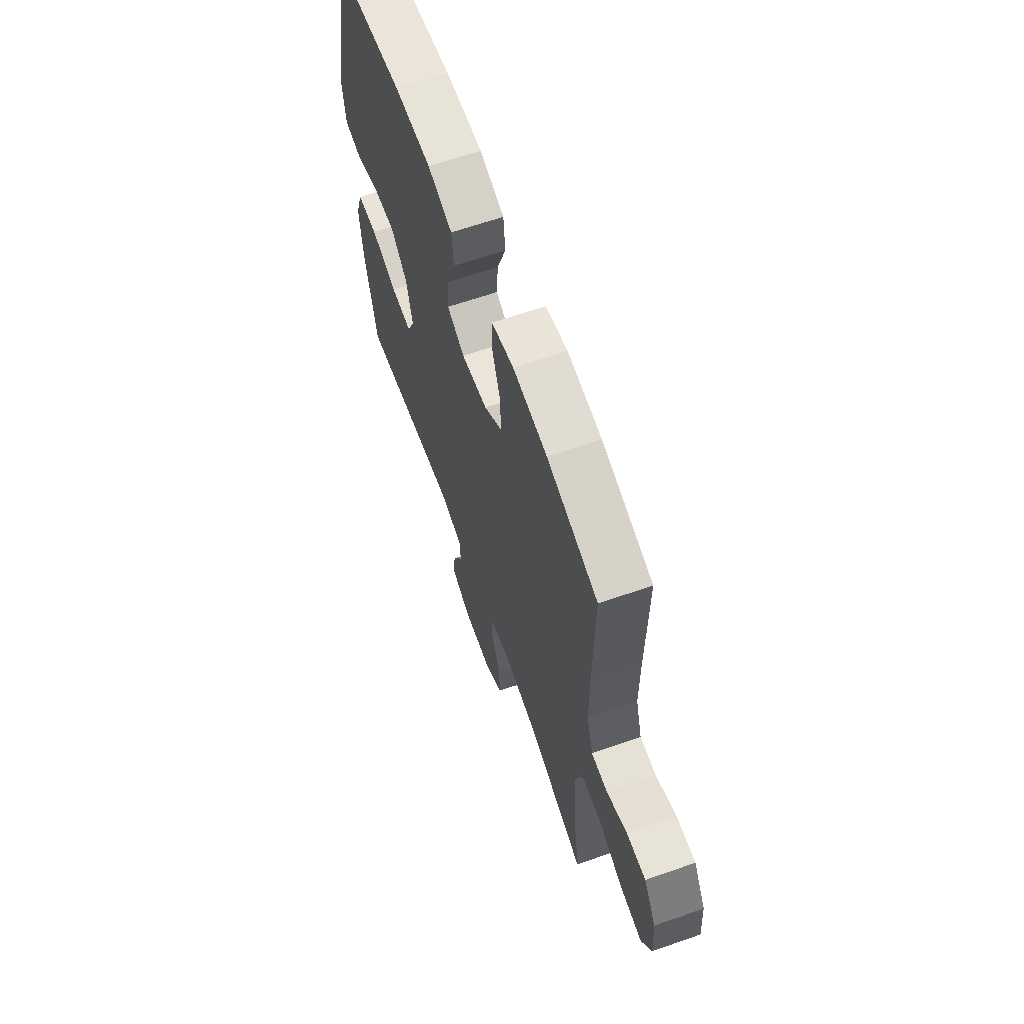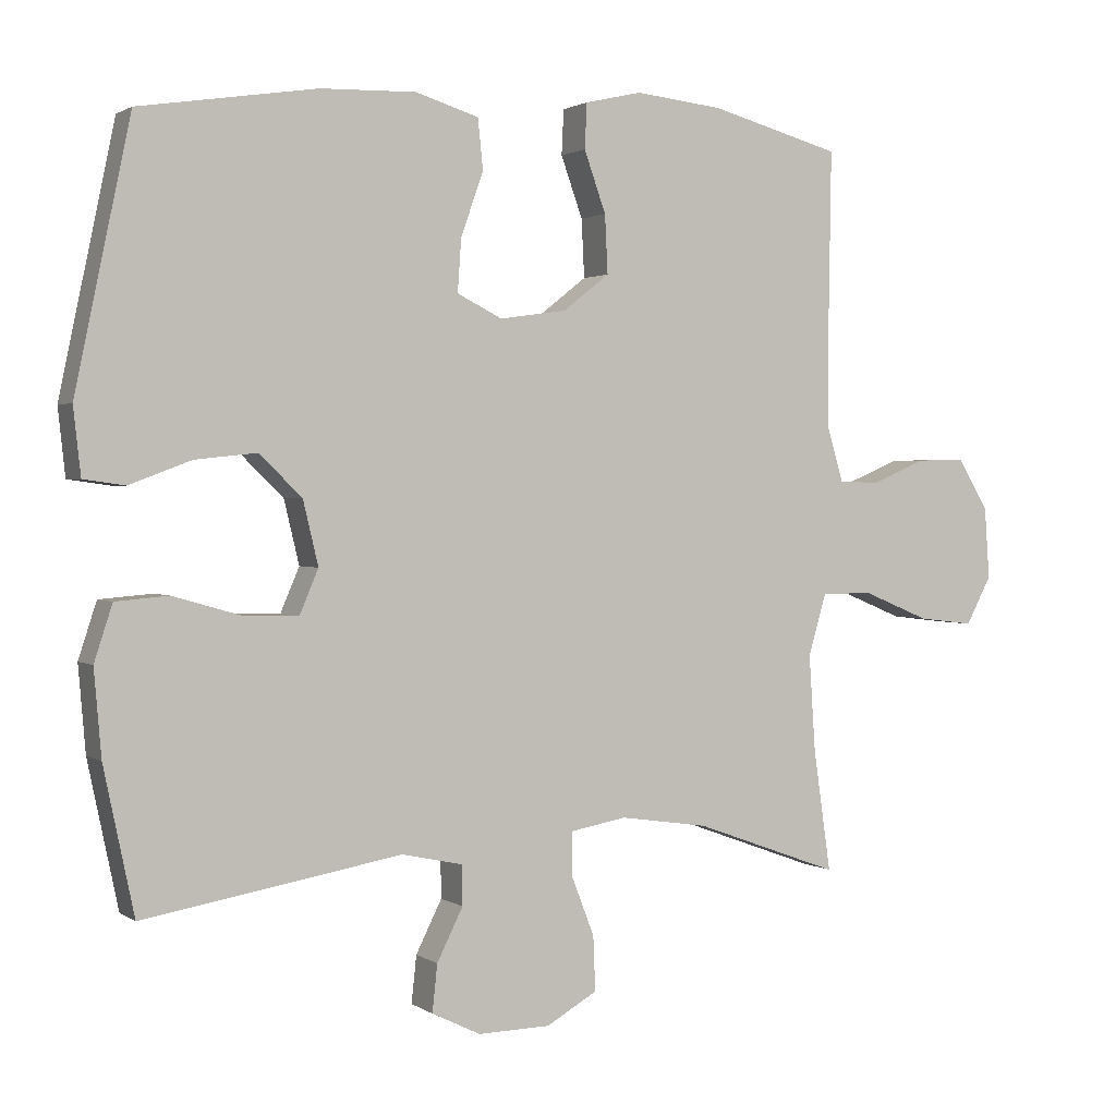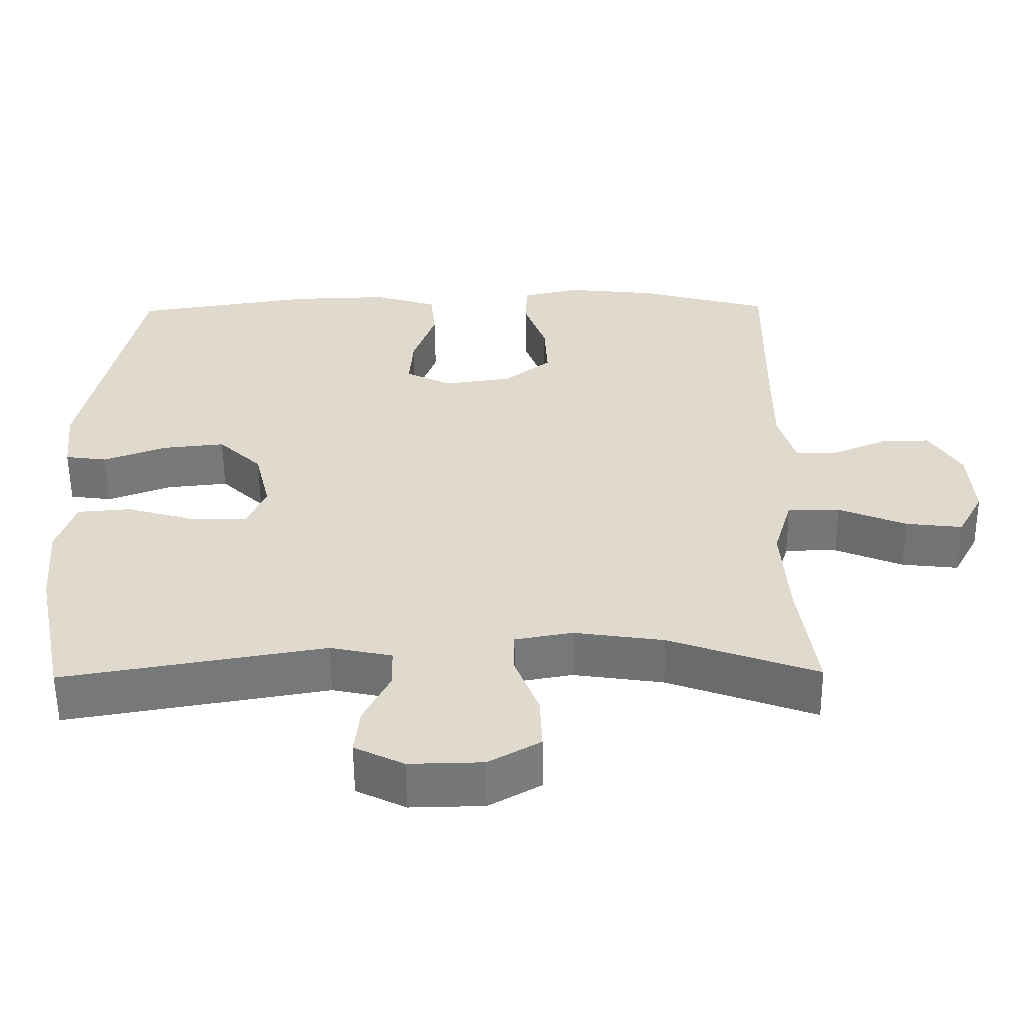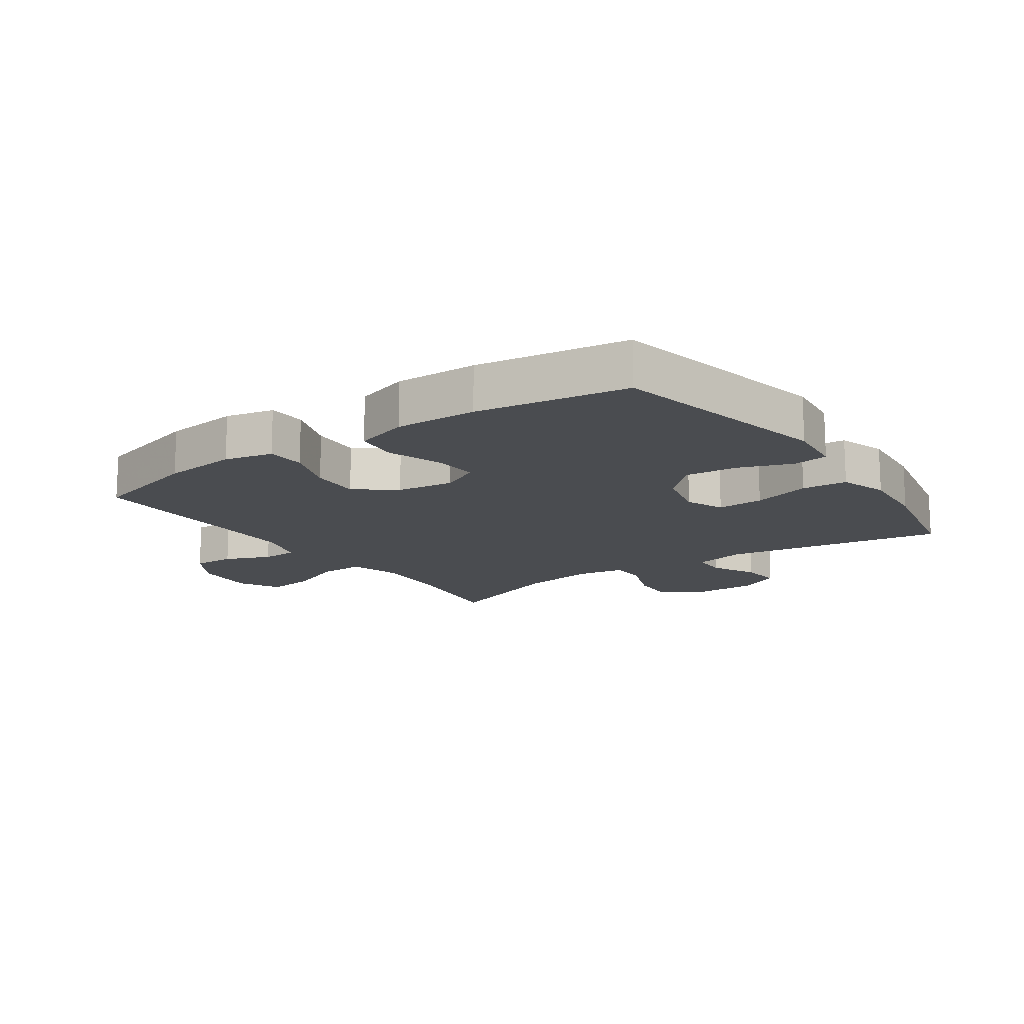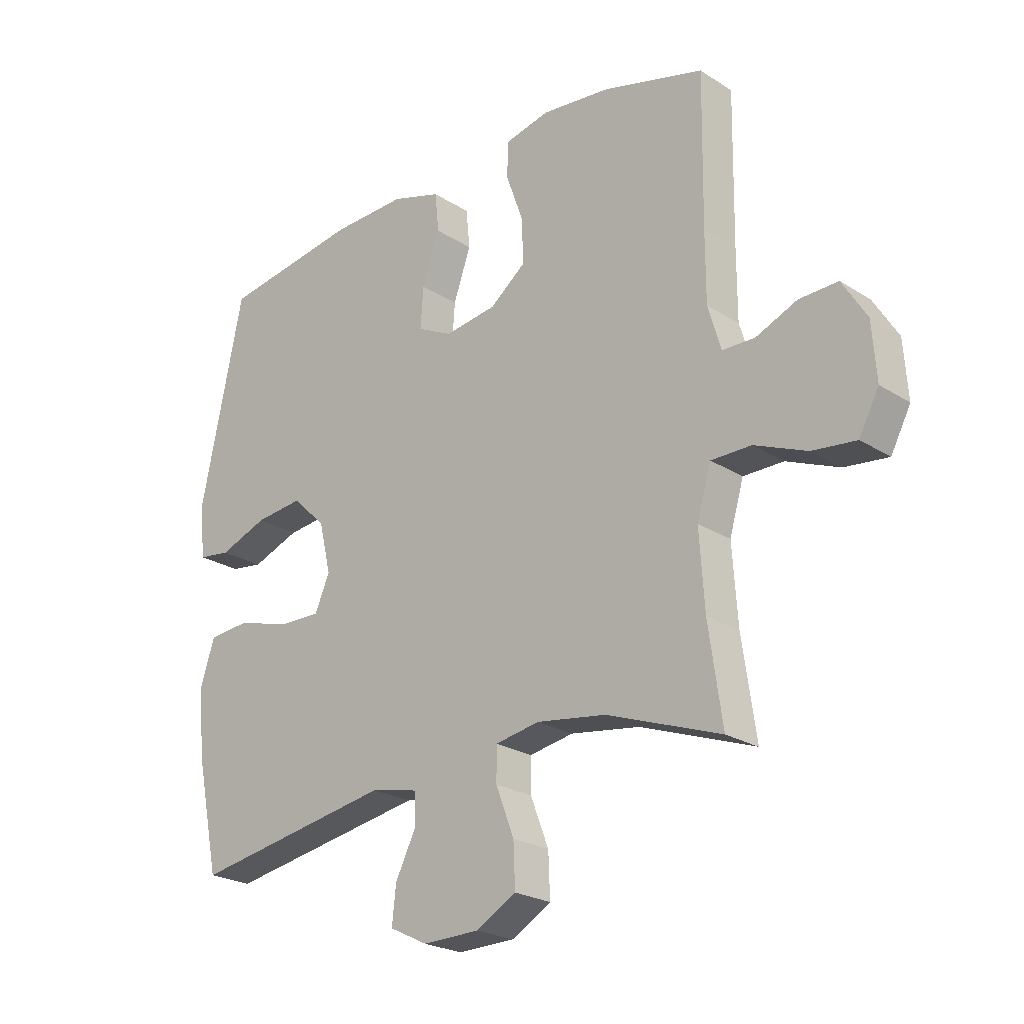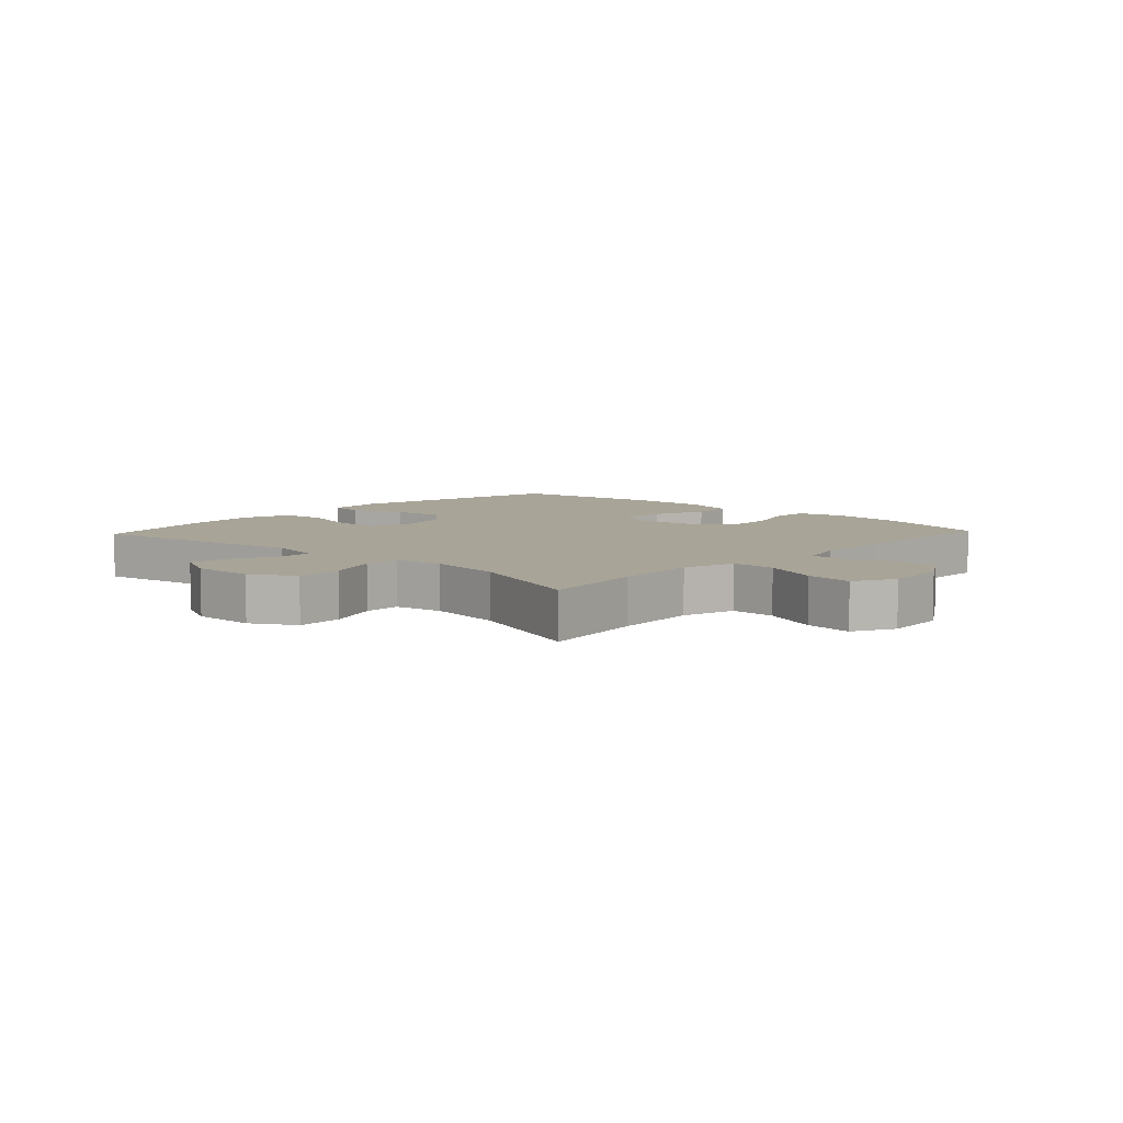
<metadata>
{"format":"obj","ext":"obj","renderer":"f3d","projection":"perspective","resolution":1024,"background":"white","views":[{"elev":64.0,"azim":-109.4,"up":"+Z"},{"elev":1.6,"azim":154.1,"up":"+Z"},{"elev":-56.9,"azim":-179.5,"up":"+Z"},{"elev":-14.8,"azim":35.0,"up":"+Y"},{"elev":-23.5,"azim":-136.8,"up":"+Z"},{"elev":7.0,"azim":-137.0,"up":"+Y"}]}
</metadata>
<code>
v 0.5 0.07 -0.5
v 0.145 0.07 -0.439
v 0.061 0.07 -0.457
v 0.06 0.07 -0.512
v 0.096 0.07 -0.584
v 0.103 0.07 -0.649
v 0.036 0.07 -0.682
v -0.064 0.07 -0.68
v -0.134 0.07 -0.64
v -0.131 0.07 -0.565
v -0.099 0.07 -0.482
v -0.099 0.07 -0.423
v -0.177 0.07 -0.409
v -0.299 0.07 -0.427
v -0.5 0.07 -0.5
v -0.476 0.07 -0.333
v -0.467 0.07 -0.199
v -0.492 0.07 -0.114
v -0.563 0.07 -0.114
v -0.655 0.07 -0.152
v -0.732 0.07 -0.161
v -0.767 0.07 -0.095
v -0.76 0.07 0.004
v -0.717 0.07 0.074
v -0.649 0.07 0.072
v -0.576 0.07 0.041
v -0.519 0.07 0.042
v -0.496 0.07 0.119
v -0.496 0.07 0.24
v -0.5 0.07 0.5
v -0.32 0.07 0.549
v -0.199 0.07 0.562
v -0.121 0.07 0.544
v -0.118 0.07 0.482
v -0.148 0.07 0.398
v -0.152 0.07 0.318
v -0.088 0.07 0.268
v 0.004 0.07 0.255
v 0.066 0.07 0.286
v 0.061 0.07 0.358
v 0.03 0.07 0.446
v 0.037 0.07 0.515
v 0.124 0.07 0.542
v 0.256 0.07 0.538
v 0.5 0.07 0.5
v 0.576 0.07 0.137
v 0.566 0.07 0.045
v 0.509 0.07 0.037
v 0.424 0.07 0.069
v 0.339 0.07 0.078
v 0.28 0.07 0.021
v 0.259 0.07 -0.067
v 0.285 0.07 -0.128
v 0.36 0.07 -0.126
v 0.454 0.07 -0.099
v 0.527 0.07 -0.105
v 0.552 0.07 -0.182
v 0.542 0.07 -0.3
v 0.5 0 -0.5
v 0.145 0 -0.439
v 0.061 0 -0.457
v 0.06 0 -0.512
v 0.096 0 -0.584
v 0.103 0 -0.649
v 0.036 0 -0.682
v -0.064 0 -0.68
v -0.134 0 -0.64
v -0.131 0 -0.565
v -0.099 0 -0.482
v -0.099 0 -0.423
v -0.177 0 -0.409
v -0.299 0 -0.427
v -0.5 0 -0.5
v -0.476 0 -0.333
v -0.467 0 -0.199
v -0.492 0 -0.114
v -0.563 0 -0.114
v -0.655 0 -0.152
v -0.732 0 -0.161
v -0.767 0 -0.095
v -0.76 0 0.004
v -0.717 0 0.074
v -0.649 0 0.072
v -0.576 0 0.041
v -0.519 0 0.042
v -0.496 0 0.119
v -0.496 0 0.24
v -0.5 0 0.5
v -0.32 0 0.549
v -0.199 0 0.562
v -0.121 0 0.544
v -0.118 0 0.482
v -0.148 0 0.398
v -0.152 0 0.318
v -0.088 0 0.268
v 0.004 0 0.255
v 0.066 0 0.286
v 0.061 0 0.358
v 0.03 0 0.446
v 0.037 0 0.515
v 0.124 0 0.542
v 0.256 0 0.538
v 0.5 0 0.5
v 0.576 0 0.137
v 0.566 0 0.045
v 0.509 0 0.037
v 0.424 0 0.069
v 0.339 0 0.078
v 0.28 0 0.021
v 0.259 0 -0.067
v 0.285 0 -0.128
v 0.36 0 -0.126
v 0.454 0 -0.099
v 0.527 0 -0.105
v 0.552 0 -0.182
v 0.542 0 -0.3
f 58 1 2
f 57 58 2
f 56 57 2
f 55 56 2
f 54 55 2
f 53 54 2 3
f 52 53 3
f 51 52 3
f 47 48 49
f 46 47 49
f 45 46 49
f 44 45 49
f 43 44 49
f 42 43 49
f 41 42 49
f 40 41 49
f 39 40 49 50
f 38 39 50 51
f 33 34 35
f 32 33 35
f 31 32 35
f 30 31 35
f 29 30 35
f 28 29 35 36
f 27 28 36 37
f 24 25 26
f 23 24 26
f 22 23 26
f 21 22 26
f 20 21 26
f 19 20 26
f 18 19 26 27
f 38 51 3
f 37 38 3
f 27 37 3
f 18 27 3
f 17 18 3
f 9 10 11
f 8 9 11
f 7 8 11
f 6 7 11
f 5 6 11
f 4 5 11
f 4 11 12
f 3 4 12
f 16 17 3 12
f 14 15 16
f 13 14 16
f 12 13 16
f 60 59 116
f 60 116 115
f 60 115 114
f 60 114 113
f 60 113 112
f 61 60 112 111
f 61 111 110
f 61 110 109
f 107 106 105
f 107 105 104
f 107 104 103
f 107 103 102
f 107 102 101
f 107 101 100
f 107 100 99
f 107 99 98
f 108 107 98 97
f 109 108 97 96
f 93 92 91
f 93 91 90
f 93 90 89
f 93 89 88
f 93 88 87
f 94 93 87 86
f 95 94 86 85
f 84 83 82
f 84 82 81
f 84 81 80
f 84 80 79
f 84 79 78
f 84 78 77
f 85 84 77 76
f 61 109 96
f 61 96 95
f 61 95 85
f 61 85 76
f 61 76 75
f 69 68 67
f 69 67 66
f 69 66 65
f 69 65 64
f 69 64 63
f 69 63 62
f 70 69 62
f 70 62 61
f 70 61 75 74
f 74 73 72
f 74 72 71
f 74 71 70
f 1 59 60 2
f 2 60 61 3
f 3 61 62 4
f 4 62 63 5
f 5 63 64 6
f 6 64 65 7
f 7 65 66 8
f 8 66 67 9
f 9 67 68 10
f 10 68 69 11
f 11 69 70 12
f 12 70 71 13
f 13 71 72 14
f 14 72 73 15
f 15 73 74 16
f 16 74 75 17
f 17 75 76 18
f 18 76 77 19
f 19 77 78 20
f 20 78 79 21
f 21 79 80 22
f 22 80 81 23
f 23 81 82 24
f 24 82 83 25
f 25 83 84 26
f 26 84 85 27
f 27 85 86 28
f 28 86 87 29
f 29 87 88 30
f 30 88 89 31
f 31 89 90 32
f 32 90 91 33
f 33 91 92 34
f 34 92 93 35
f 35 93 94 36
f 36 94 95 37
f 37 95 96 38
f 38 96 97 39
f 39 97 98 40
f 40 98 99 41
f 41 99 100 42
f 42 100 101 43
f 43 101 102 44
f 44 102 103 45
f 45 103 104 46
f 46 104 105 47
f 47 105 106 48
f 48 106 107 49
f 49 107 108 50
f 50 108 109 51
f 51 109 110 52
f 52 110 111 53
f 53 111 112 54
f 54 112 113 55
f 55 113 114 56
f 56 114 115 57
f 57 115 116 58
f 58 116 59 1

</code>
